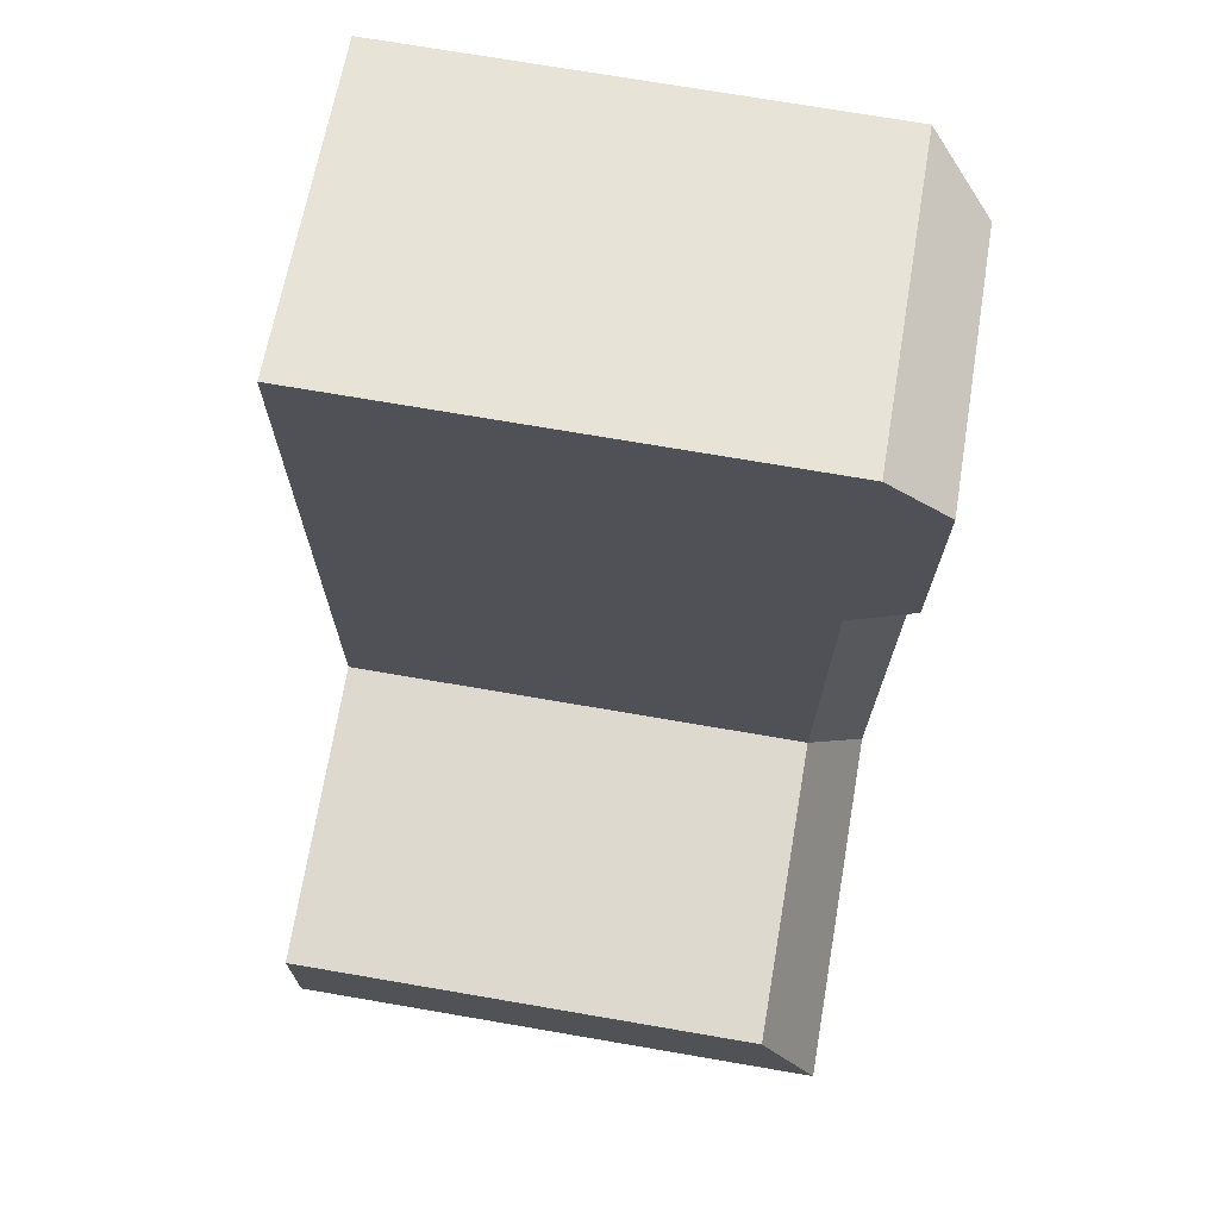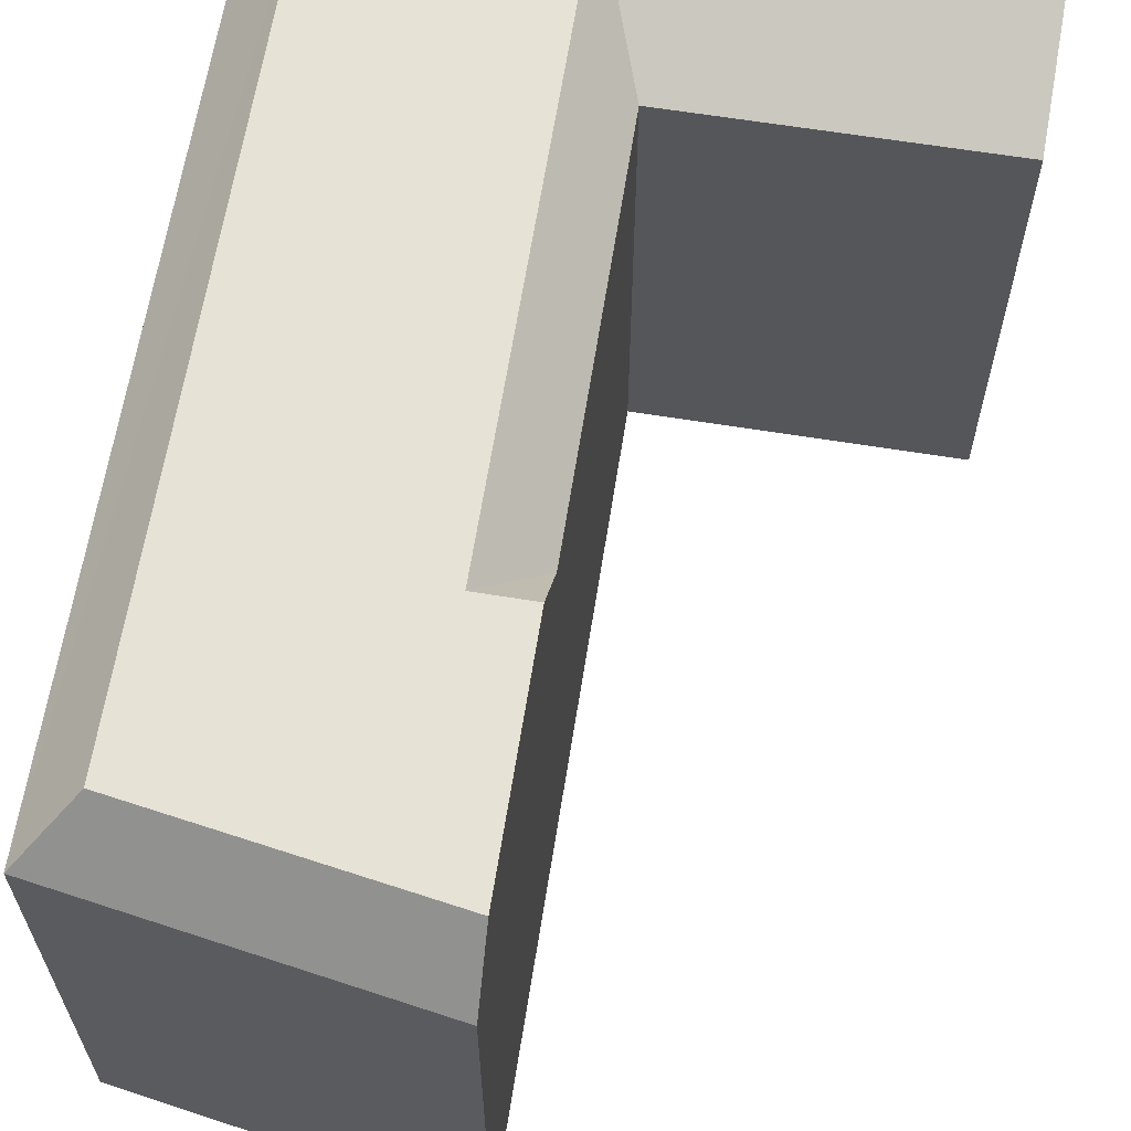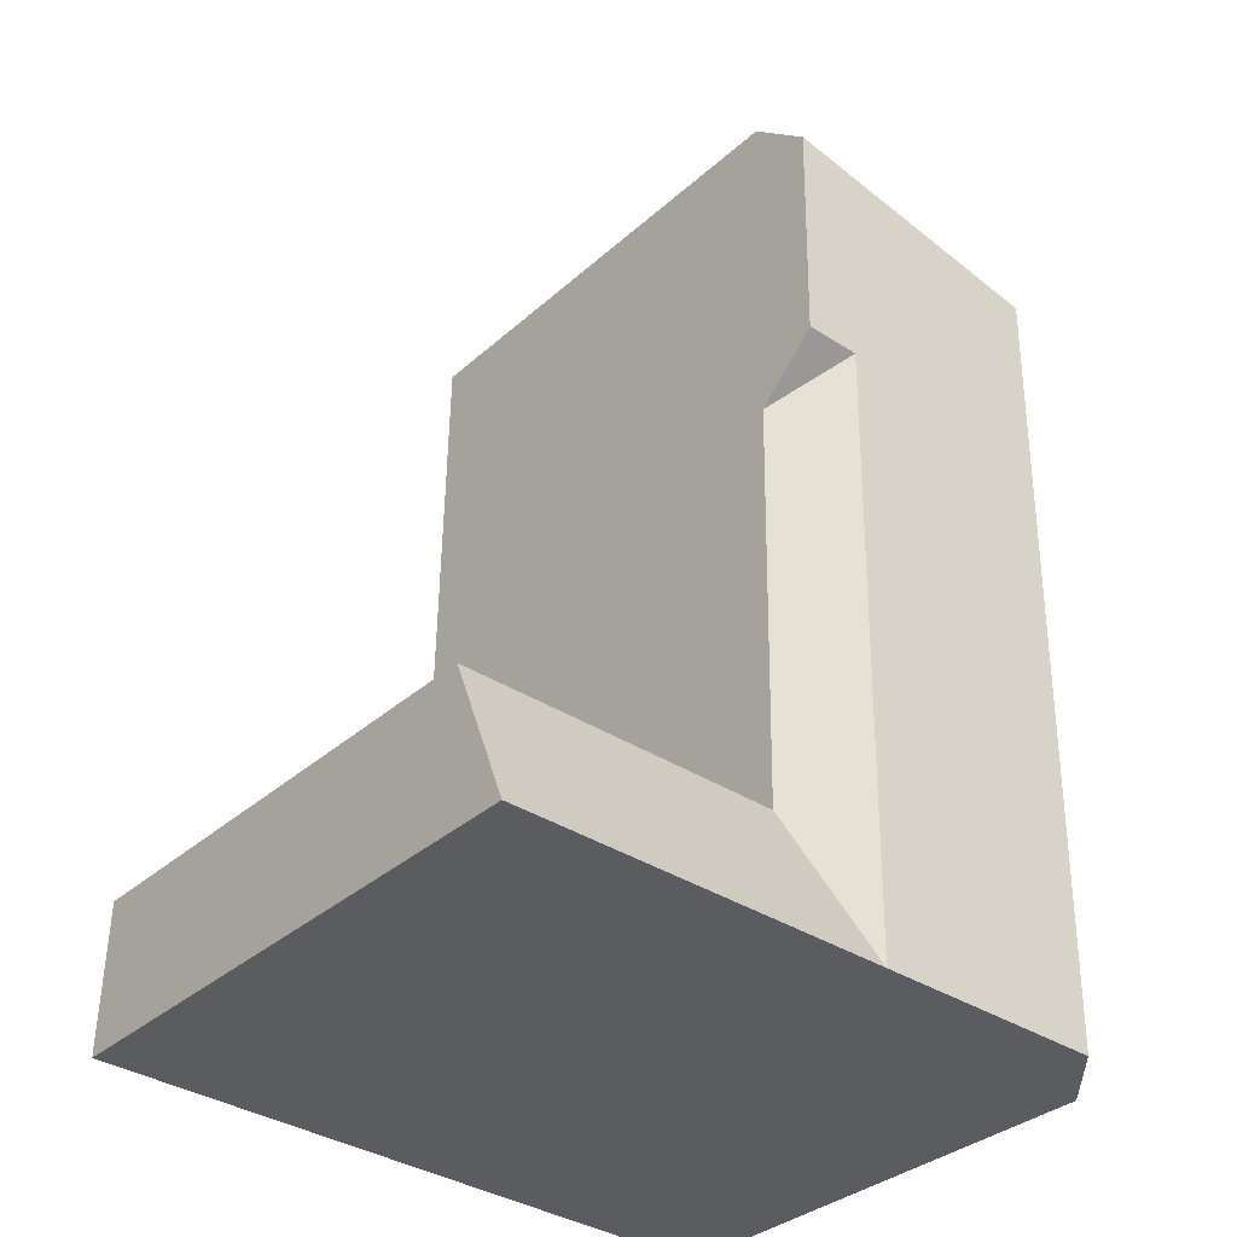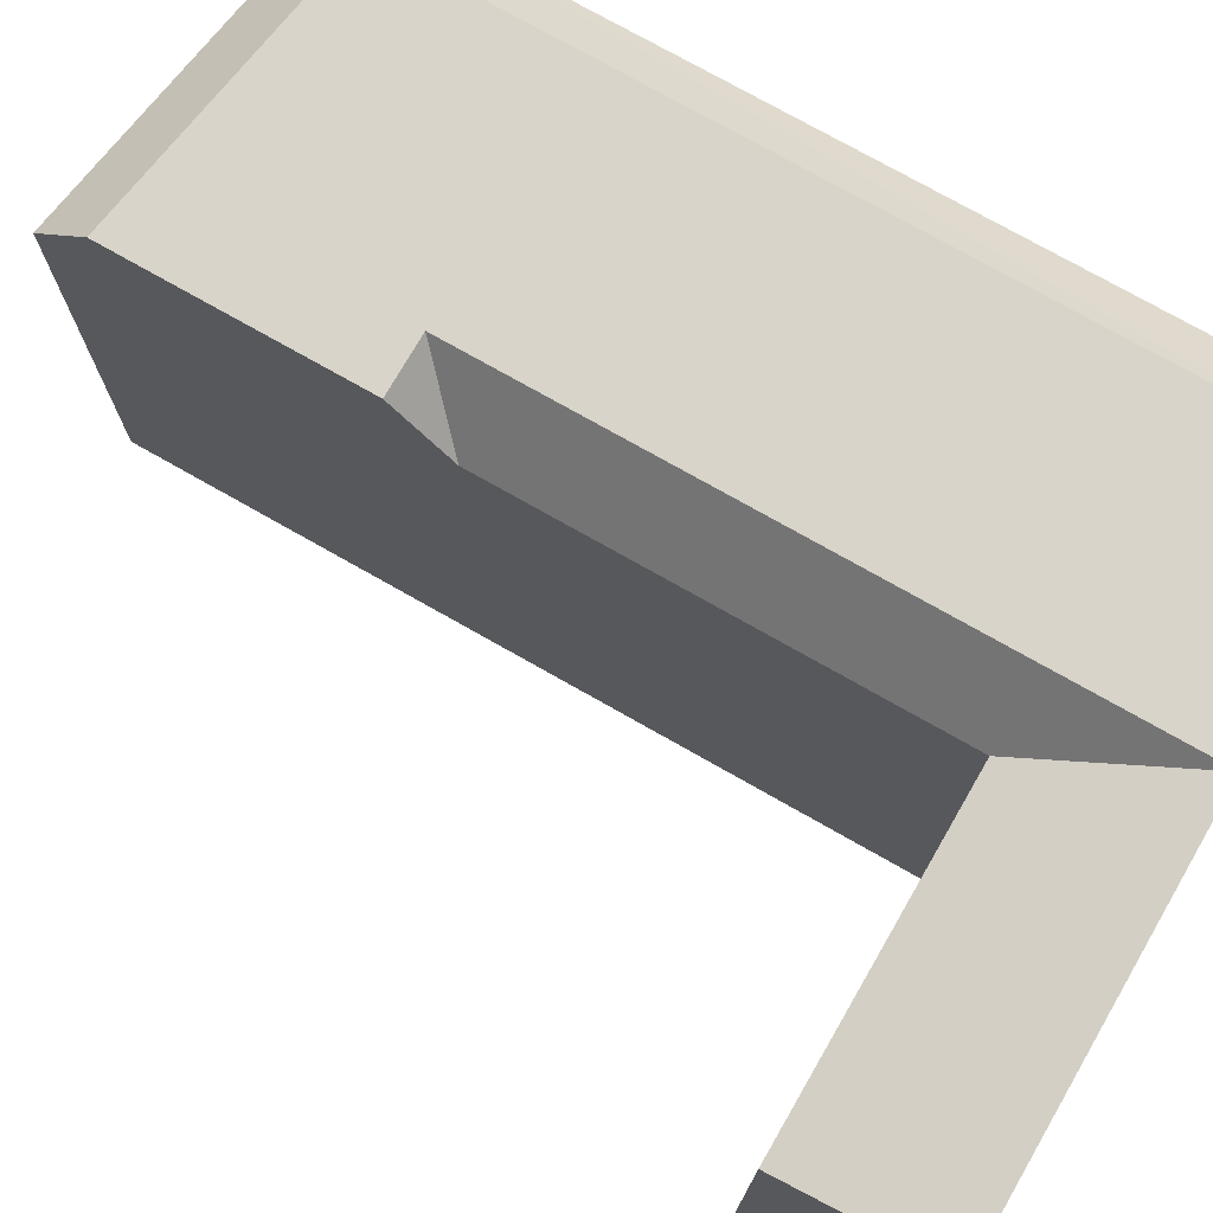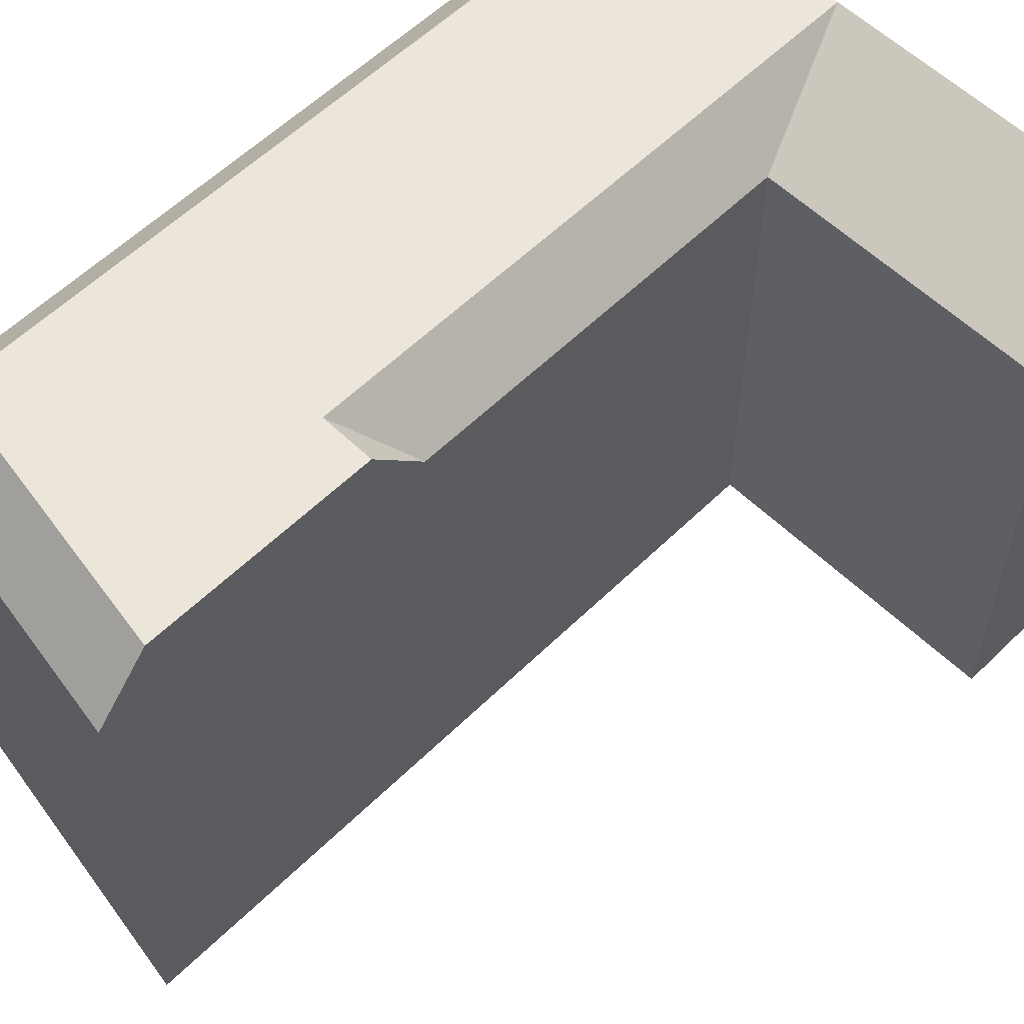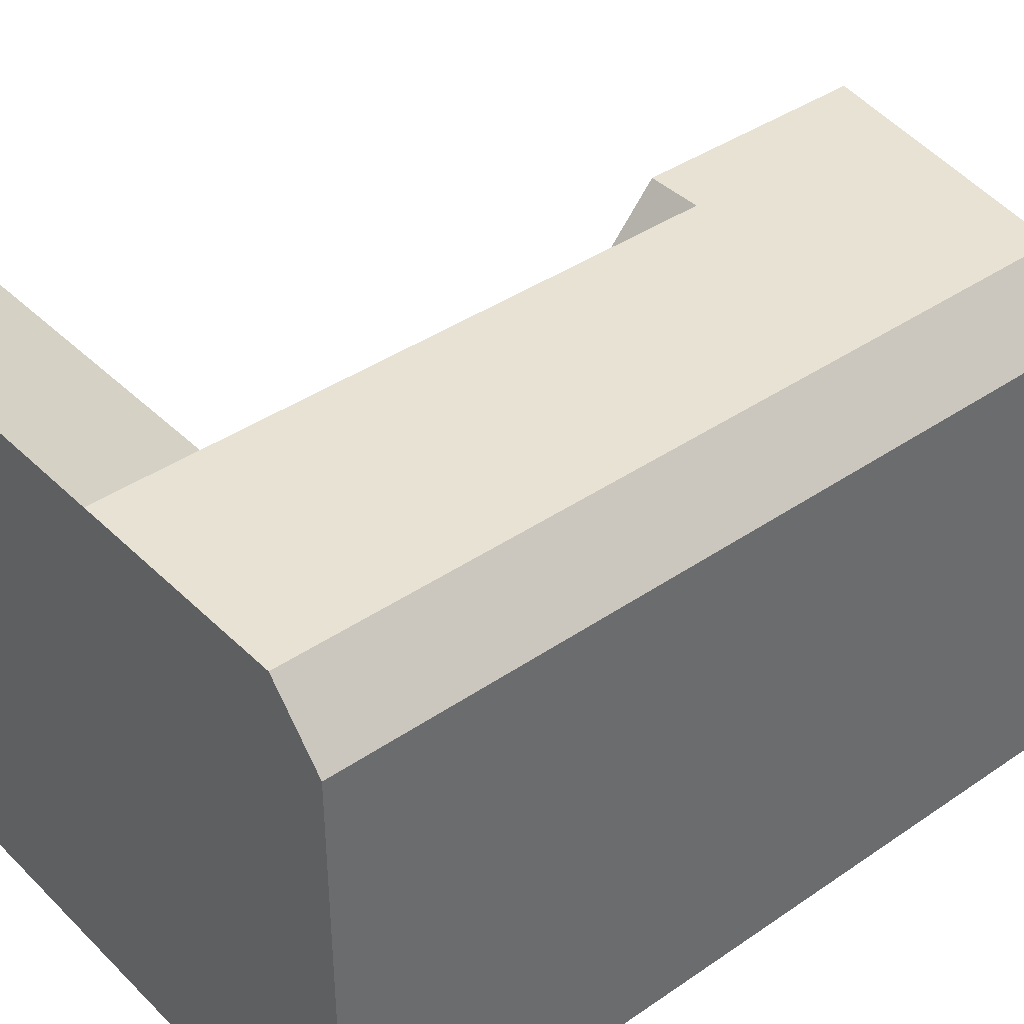
<metadata>
{"format":"obj","ext":"obj","renderer":"f3d","projection":"perspective","resolution":1024,"background":"white","views":[{"elev":72.8,"azim":99.7,"up":"+Z"},{"elev":63.4,"azim":8.0,"up":"+Y"},{"elev":-34.2,"azim":140.0,"up":"+Z"},{"elev":75.4,"azim":118.7,"up":"+Y"},{"elev":57.5,"azim":43.7,"up":"+Y"},{"elev":39.7,"azim":-131.3,"up":"+Y"}]}
</metadata>
<code>
v  13.42 -1.664e-17 0.2718
v  13.39 19.15 2.47
v  13.39 -1.513e-16 2.471
v  13.56 5.48e-16 -8.95
v  13.6 6.827e-16 -11.15
v  13.85 1.68e-15 -27.44
v  13.6 19.15 -11.15
v  13.85 19.15 -27.44
v  13.42 21.64 0.2711
v  13.56 21.64 -8.95
v  13.94 2.033e-15 -33.21
v  26.46 21.64 -32.92
v  26.46 2.016e-15 -32.92
v  11.74 2.036e-15 -33.26
v  2.717 2.049e-15 -33.46
v  0.518 2.052e-15 -33.52
v  0.5184 19.15 -33.52
v  13.94 21.64 -33.21
v  11.74 21.64 -33.26
v  2.717 21.64 -33.47
v  0.0004077 19.15 -0.0006061
v  0.1771 7.016e-16 -11.46
v  0 0 0
v  0.4289 1.699e-15 -27.75
v  0.1775 19.15 -11.46
v  0.4293 19.15 -27.75
v  26.35 19.15 -27.15
v  26.35 1.663e-15 -27.15
v  2.197 21.64 -1.801
v  11.36 21.64 -9.001
v  11.4 21.64 -11.2
v  11.65 21.64 -27.49
v  2.376 21.64 -11.41
v  2.628 21.64 -27.7
g defaultobject
f 1 2 3
f 2 1 4
f 2 4 5
f 2 5 6
f 2 6 7
f 7 6 8
f 7 9 2
f 9 7 10
f 11 12 13
f 12 11 14
f 12 14 15
f 12 15 16
f 12 16 17
f 12 17 18
f 18 17 19
f 19 17 20
f 21 22 23
f 22 21 24
f 24 21 16
f 16 21 25
f 16 25 26
f 16 26 17
f 13 27 28
f 27 13 12
f 28 8 6
f 8 28 27
f 3 21 23
f 21 3 2
f 13 6 11
f 6 13 28
f 15 24 16
f 24 15 22
f 22 15 14
f 22 14 23
f 23 14 3
f 3 14 1
f 1 14 4
f 4 14 5
f 5 14 6
f 6 14 11
f 10 29 9
f 29 10 30
f 29 30 31
f 29 31 32
f 29 32 19
f 29 19 33
f 33 19 20
f 33 20 34
f 12 8 27
f 8 12 18
f 8 18 19
f 32 8 19
f 8 32 31
f 8 31 30
f 8 30 7
f 26 20 17
f 20 26 25
f 20 25 21
f 20 21 29
f 20 29 34
f 34 29 33
f 29 2 9
f 2 29 21
f 10 7 30

</code>
